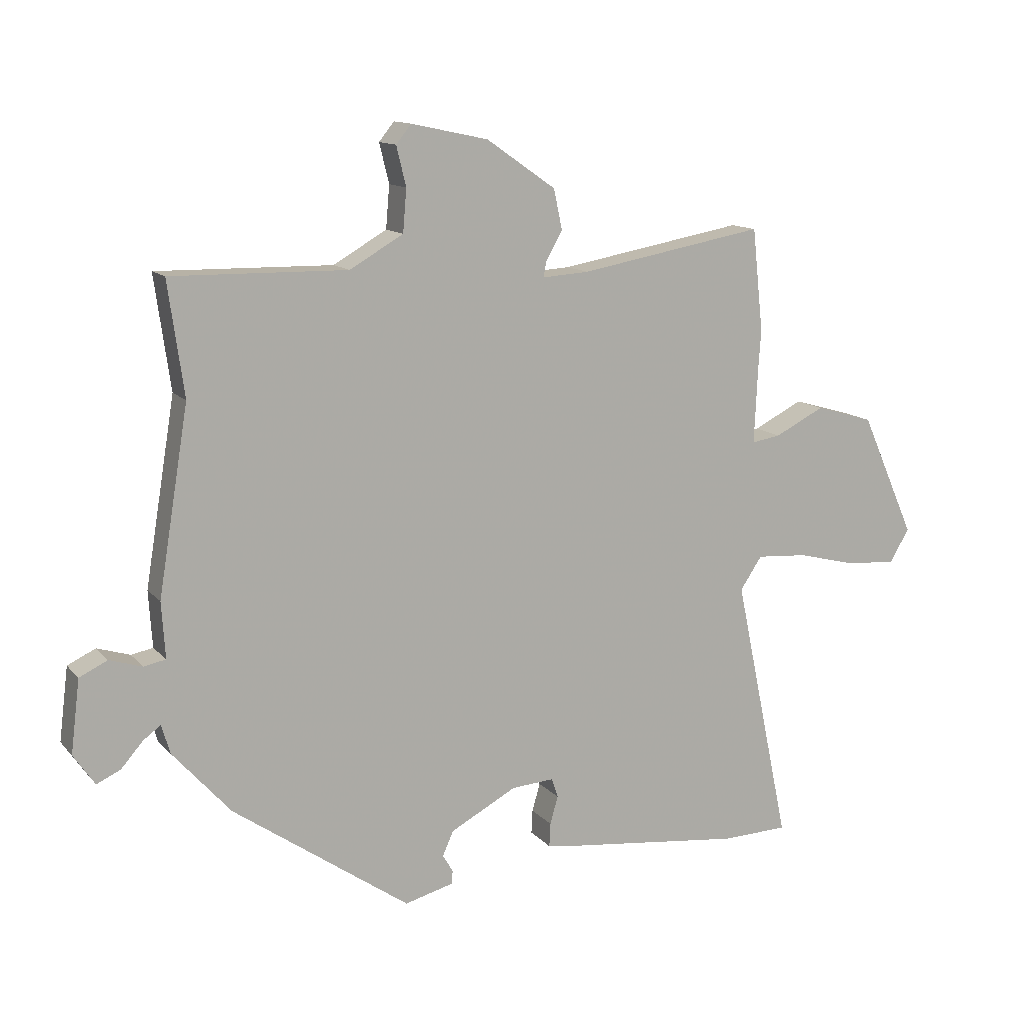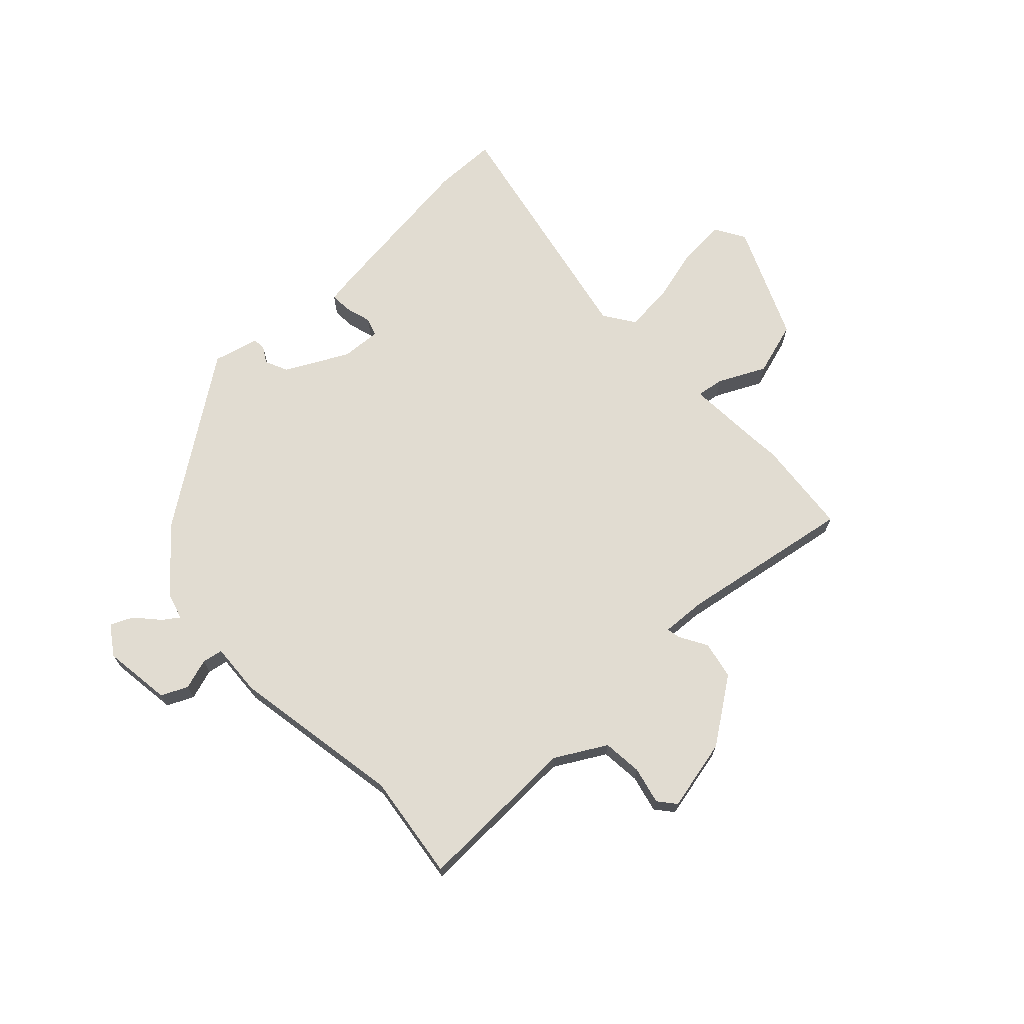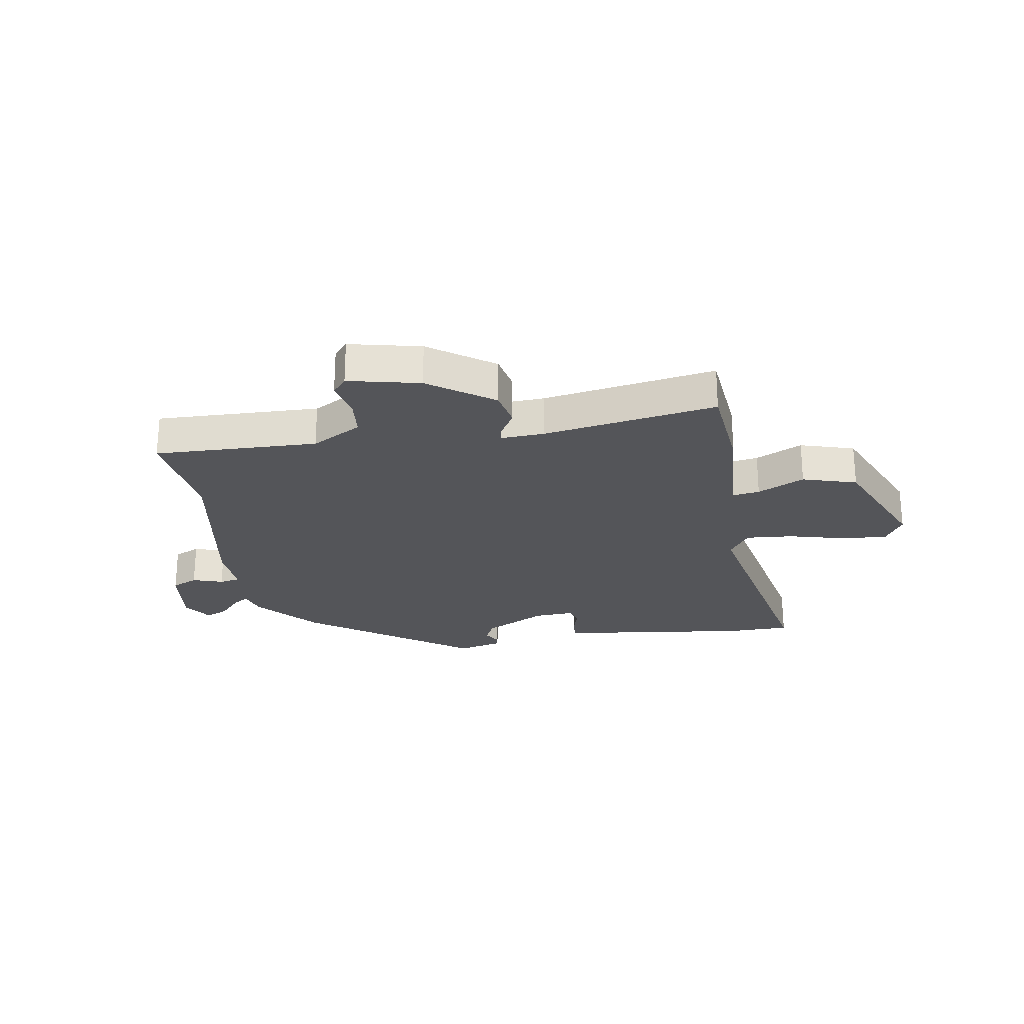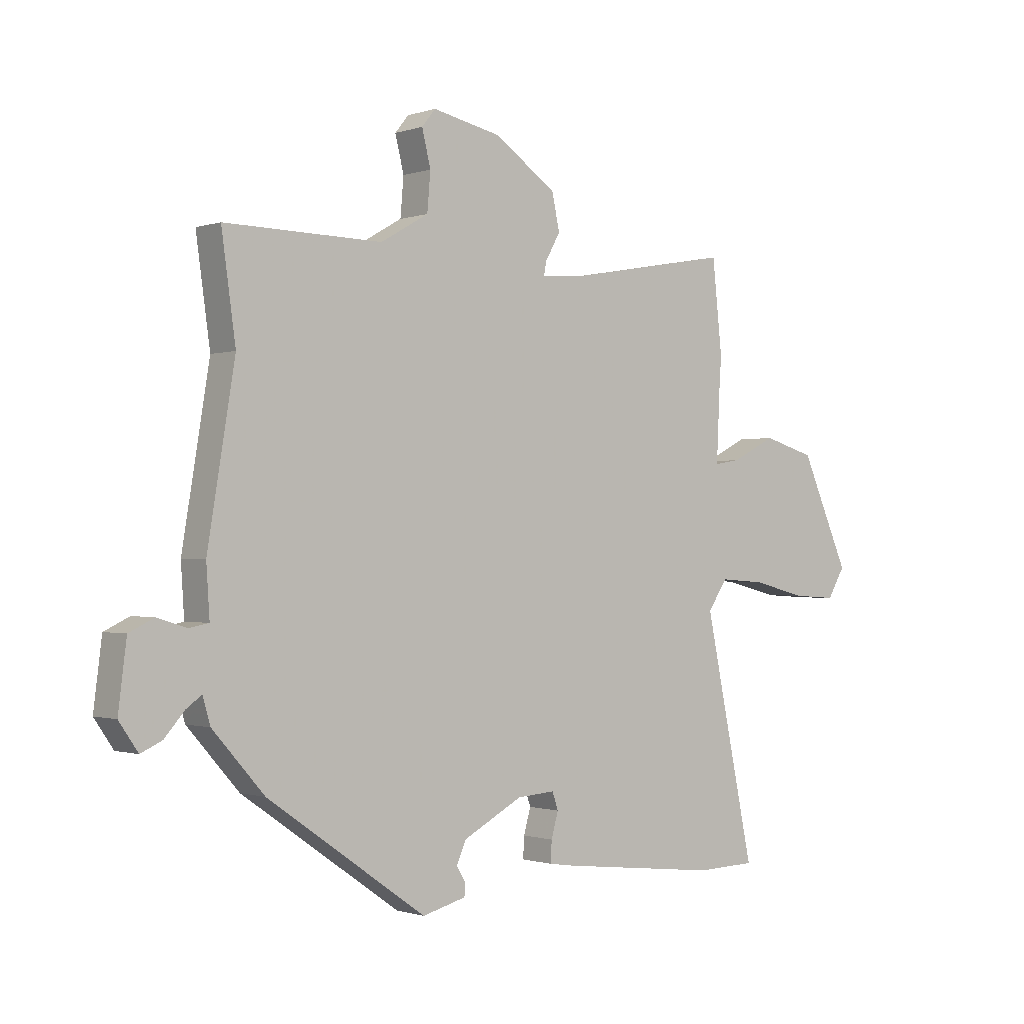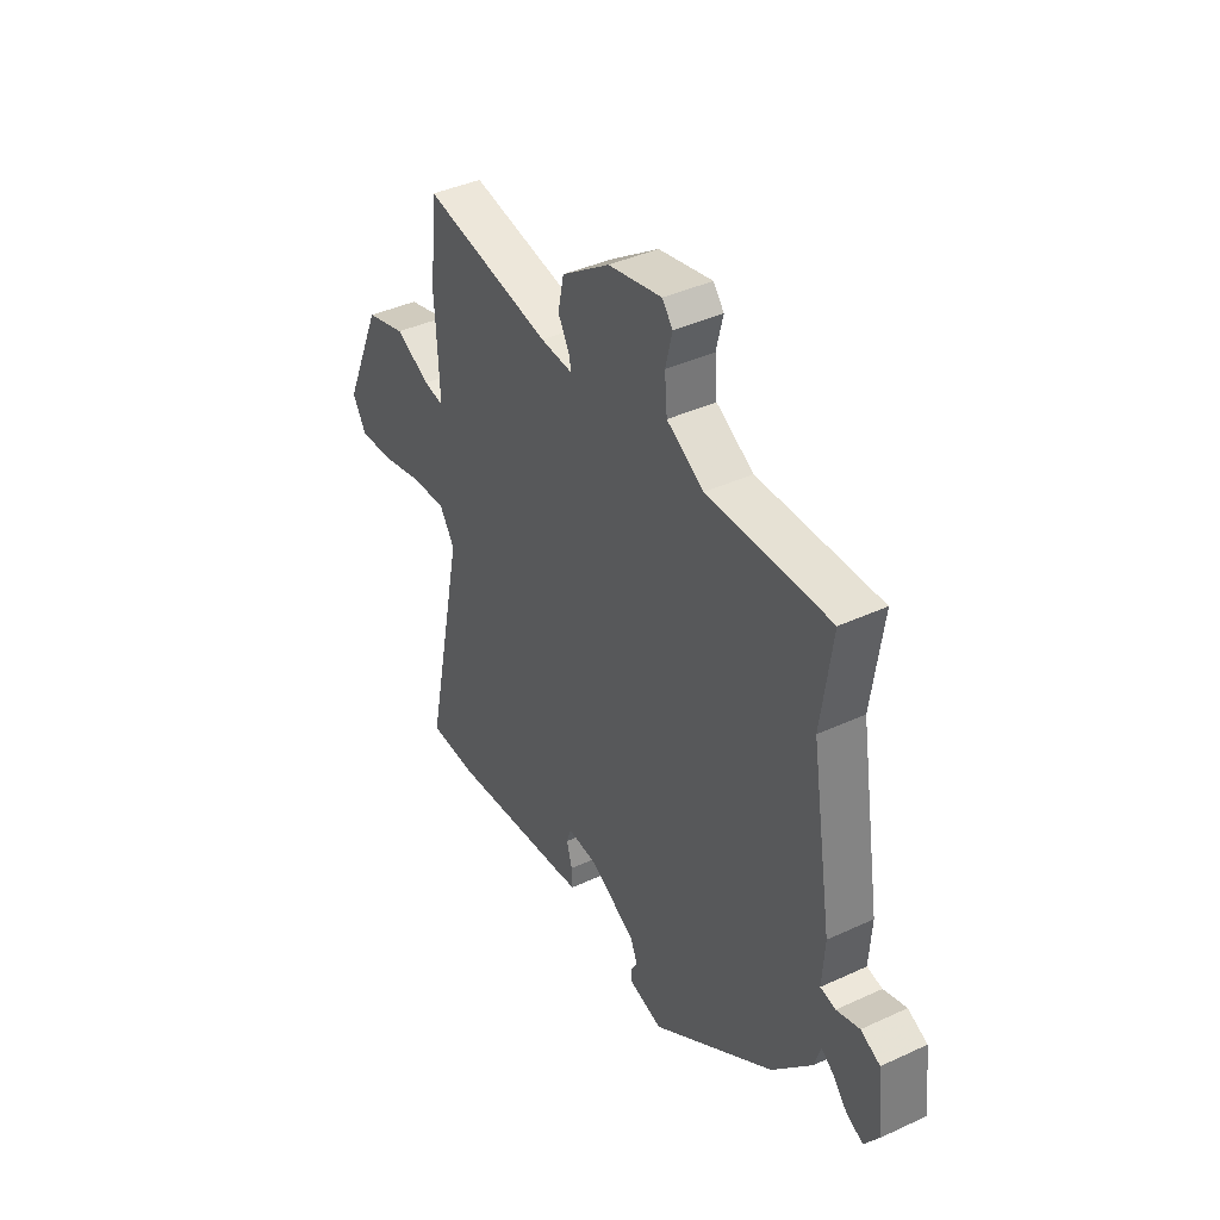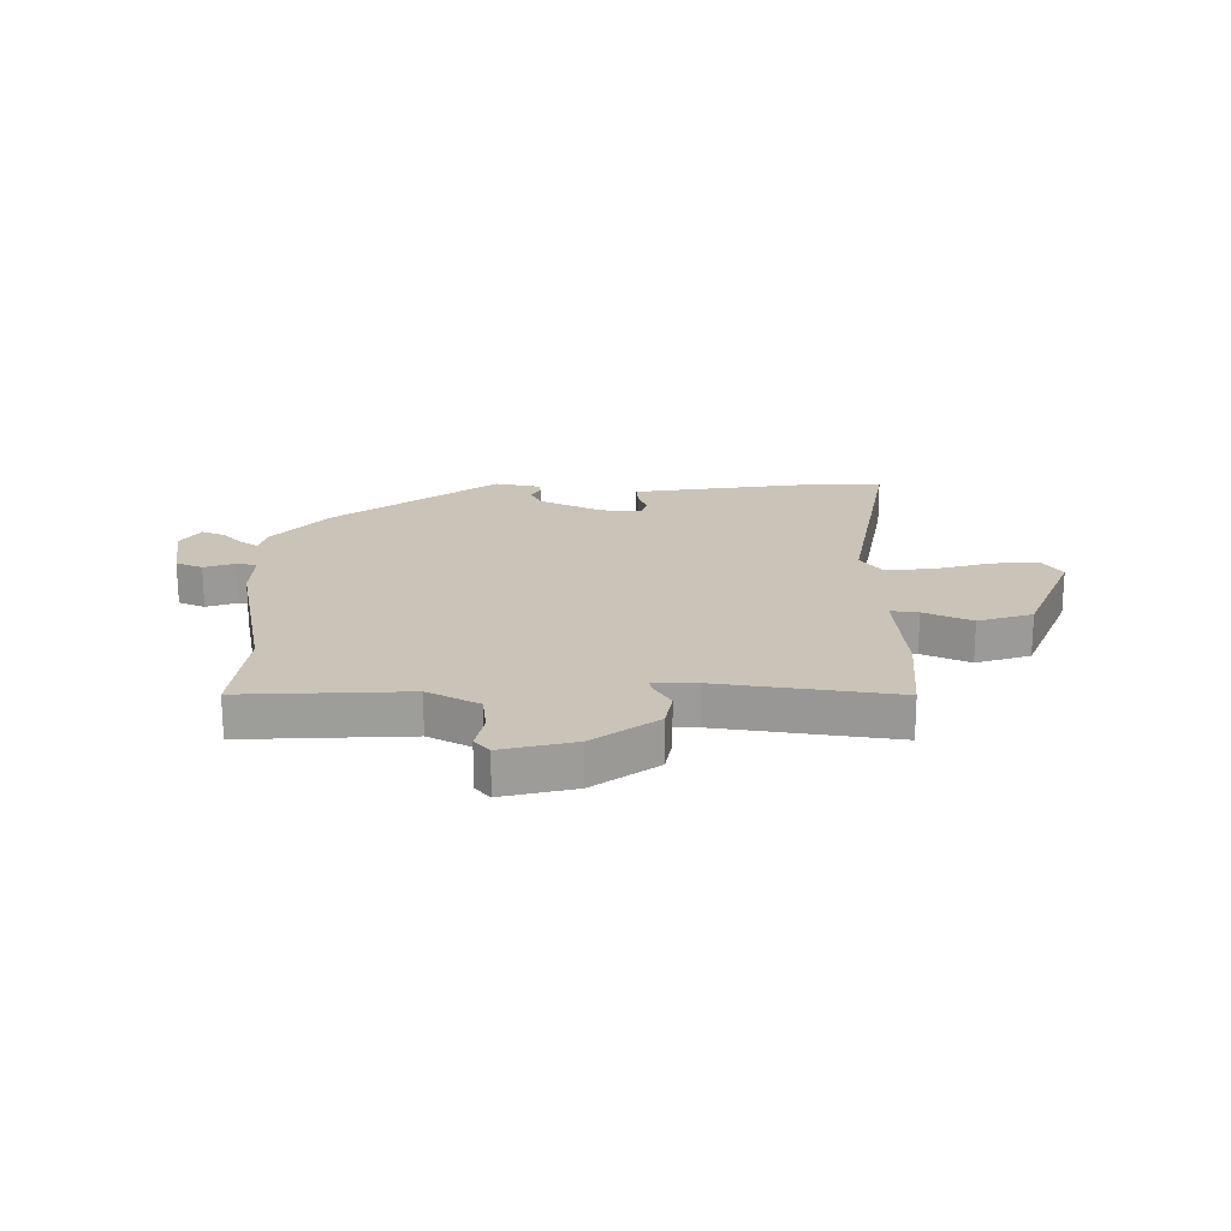
<metadata>
{"format":"obj","ext":"obj","renderer":"f3d","projection":"perspective","resolution":1024,"background":"white","views":[{"elev":12.7,"azim":-24.8,"up":"+Z"},{"elev":69.1,"azim":-43.8,"up":"+Y"},{"elev":-24.8,"azim":8.7,"up":"+Y"},{"elev":-0.8,"azim":-39.4,"up":"+Z"},{"elev":40.3,"azim":-119.6,"up":"+Z"},{"elev":19.9,"azim":-1.4,"up":"+Y"}]}
</metadata>
<code>
v 0.578 0.07 -0.498
v 0.467 0.07 -0.501
v 0.172 0.07 -0.467
v 0.125 0.07 -0.46
v 0.127 0.07 -0.421
v 0.14 0.07 -0.375
v 0.129 0.07 -0.343
v 0.059 0.07 -0.348
v -0.05 0.07 -0.406
v -0.068 0.07 -0.446
v -0.051 0.07 -0.475
v -0.053 0.07 -0.497
v -0.133 0.07 -0.518
v -0.425 0.07 -0.314
v -0.52 0.07 -0.207
v -0.534 0.07 -0.159
v -0.562 0.07 -0.179
v -0.599 0.07 -0.221
v -0.638 0.07 -0.239
v -0.673 0.07 -0.188
v -0.658 0.07 -0.068
v -0.612 0.07 -0.046
v -0.558 0.07 -0.063
v -0.522 0.07 -0.056
v -0.528 0.07 0.036
v -0.478 0.07 0.34
v -0.504 0.07 0.526
v -0.215 0.07 0.521
v -0.127 0.07 0.572
v -0.121 0.07 0.642
v -0.137 0.07 0.707
v -0.112 0.07 0.738
v 0.015 0.07 0.711
v 0.129 0.07 0.632
v 0.143 0.07 0.566
v 0.116 0.07 0.518
v 0.111 0.07 0.493
v 0.188 0.07 0.498
v 0.494 0.07 0.553
v 0.512 0.07 0.384
v 0.508 0.07 0.326
v 0.502 0.07 0.196
v 0.55 0.07 0.204
v 0.632 0.07 0.245
v 0.728 0.07 0.217
v 0.818 0.07 0.015
v 0.786 0.07 -0.039
v 0.705 0.07 -0.034
v 0.605 0.07 -0.009
v 0.521 0.07 -0.003
v 0.485 0.07 -0.057
v 0.578 0 -0.498
v 0.467 0 -0.501
v 0.172 0 -0.467
v 0.125 0 -0.46
v 0.127 0 -0.421
v 0.14 0 -0.375
v 0.129 0 -0.343
v 0.059 0 -0.348
v -0.05 0 -0.406
v -0.068 0 -0.446
v -0.051 0 -0.475
v -0.053 0 -0.497
v -0.133 0 -0.518
v -0.425 0 -0.314
v -0.52 0 -0.207
v -0.534 0 -0.159
v -0.562 0 -0.179
v -0.599 0 -0.221
v -0.638 0 -0.239
v -0.673 0 -0.188
v -0.658 0 -0.068
v -0.612 0 -0.046
v -0.558 0 -0.063
v -0.522 0 -0.056
v -0.528 0 0.036
v -0.478 0 0.34
v -0.504 0 0.526
v -0.215 0 0.521
v -0.127 0 0.572
v -0.121 0 0.642
v -0.137 0 0.707
v -0.112 0 0.738
v 0.015 0 0.711
v 0.129 0 0.632
v 0.143 0 0.566
v 0.116 0 0.518
v 0.111 0 0.493
v 0.188 0 0.498
v 0.494 0 0.553
v 0.512 0 0.384
v 0.508 0 0.326
v 0.502 0 0.196
v 0.55 0 0.204
v 0.632 0 0.245
v 0.728 0 0.217
v 0.818 0 0.015
v 0.786 0 -0.039
v 0.705 0 -0.034
v 0.605 0 -0.009
v 0.521 0 -0.003
v 0.485 0 -0.057
f 47 48 49
f 46 47 49
f 45 46 49
f 44 45 49
f 43 44 49
f 42 43 49 50
f 38 39 40 41
f 37 38 41 42
f 34 35 36
f 33 34 36
f 32 33 36
f 31 32 36
f 30 31 36
f 29 30 36 37
f 42 50 51
f 37 42 51
f 29 37 51
f 28 29 51
f 24 25 26
f 21 22 23
f 20 21 23
f 19 20 23
f 18 19 23
f 17 18 23
f 16 17 23 24
f 15 16 24
f 14 15 24
f 13 14 24
f 12 13 24
f 11 12 24
f 10 11 24
f 9 10 24 26
f 4 5 6
f 3 4 6
f 2 3 6
f 1 2 6
f 51 1 6
f 51 6 7
f 27 28 51
f 26 27 51
f 9 26 51
f 8 9 51
f 7 8 51
f 100 99 98
f 100 98 97
f 100 97 96
f 100 96 95
f 100 95 94
f 101 100 94 93
f 92 91 90 89
f 93 92 89 88
f 87 86 85
f 87 85 84
f 87 84 83
f 87 83 82
f 87 82 81
f 88 87 81 80
f 102 101 93
f 102 93 88
f 102 88 80
f 102 80 79
f 77 76 75
f 74 73 72
f 74 72 71
f 74 71 70
f 74 70 69
f 74 69 68
f 75 74 68 67
f 75 67 66
f 75 66 65
f 75 65 64
f 75 64 63
f 75 63 62
f 75 62 61
f 77 75 61 60
f 57 56 55
f 57 55 54
f 57 54 53
f 57 53 52
f 57 52 102
f 58 57 102
f 102 79 78
f 102 78 77
f 102 77 60
f 102 60 59
f 102 59 58
f 1 52 53 2
f 2 53 54 3
f 3 54 55 4
f 4 55 56 5
f 5 56 57 6
f 6 57 58 7
f 7 58 59 8
f 8 59 60 9
f 9 60 61 10
f 10 61 62 11
f 11 62 63 12
f 12 63 64 13
f 13 64 65 14
f 14 65 66 15
f 15 66 67 16
f 16 67 68 17
f 17 68 69 18
f 18 69 70 19
f 19 70 71 20
f 20 71 72 21
f 21 72 73 22
f 22 73 74 23
f 23 74 75 24
f 24 75 76 25
f 25 76 77 26
f 26 77 78 27
f 27 78 79 28
f 28 79 80 29
f 29 80 81 30
f 30 81 82 31
f 31 82 83 32
f 32 83 84 33
f 33 84 85 34
f 34 85 86 35
f 35 86 87 36
f 36 87 88 37
f 37 88 89 38
f 38 89 90 39
f 39 90 91 40
f 40 91 92 41
f 41 92 93 42
f 42 93 94 43
f 43 94 95 44
f 44 95 96 45
f 45 96 97 46
f 46 97 98 47
f 47 98 99 48
f 48 99 100 49
f 49 100 101 50
f 50 101 102 51
f 51 102 52 1

</code>
